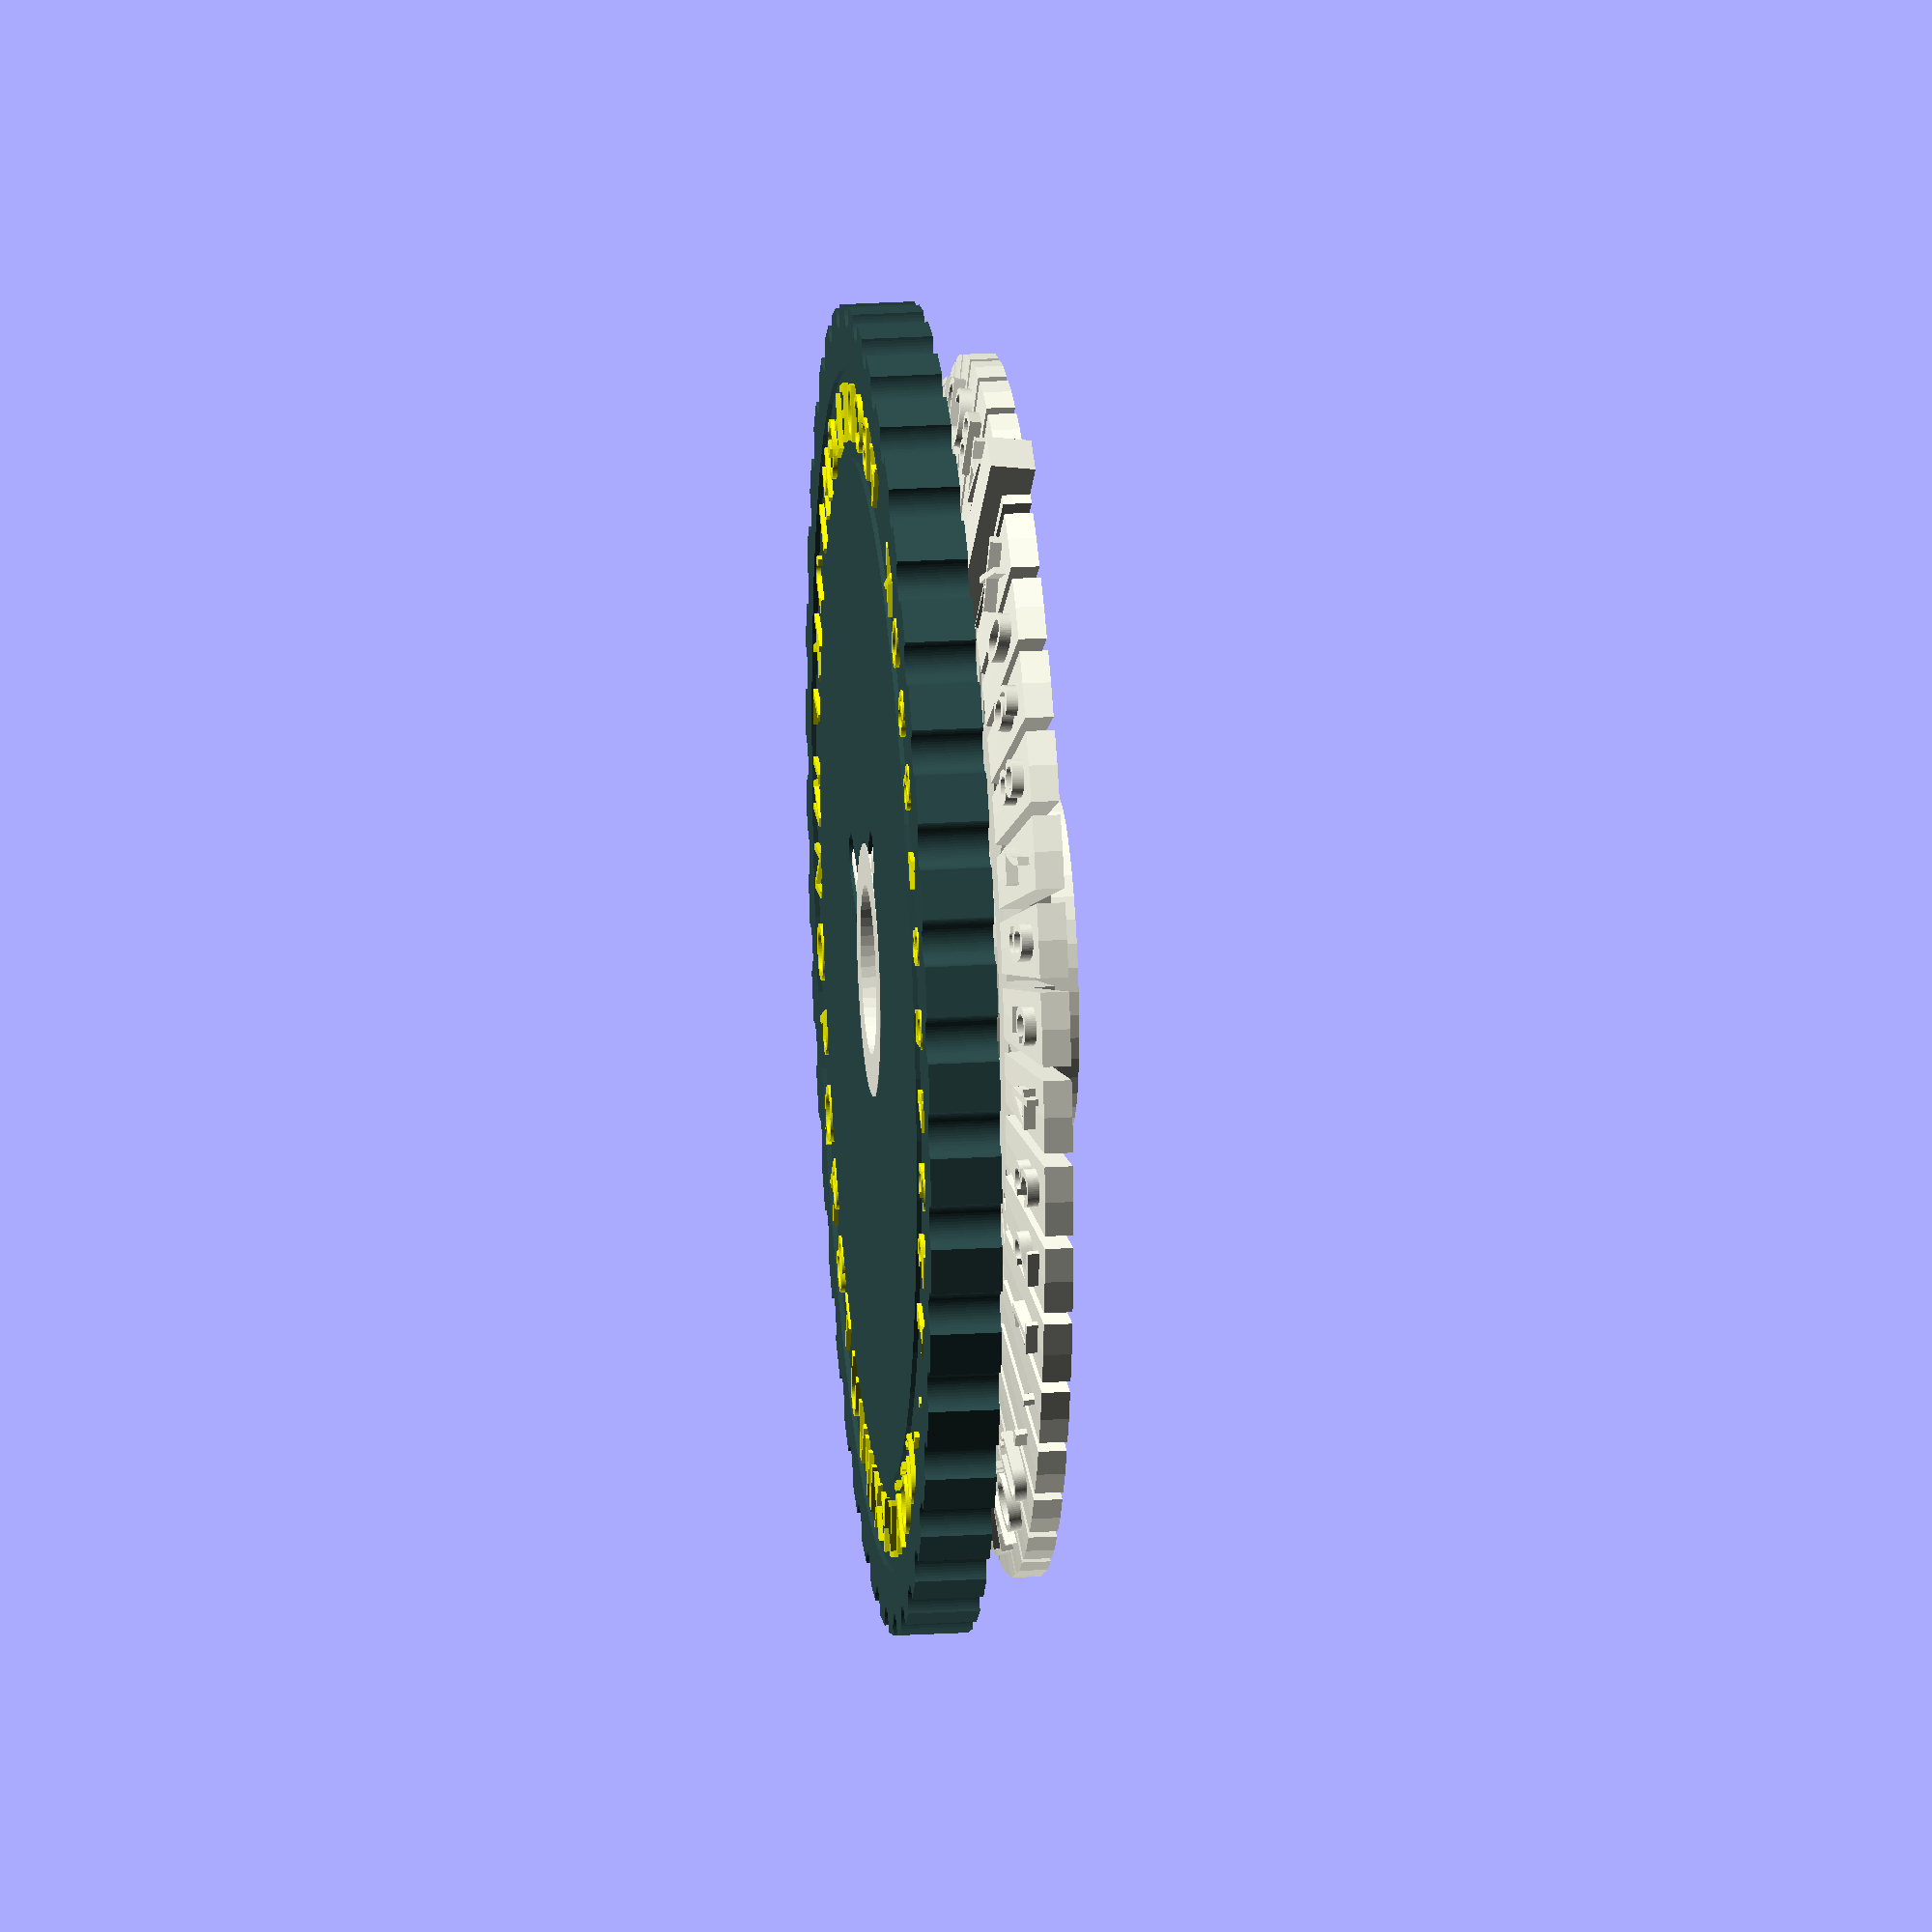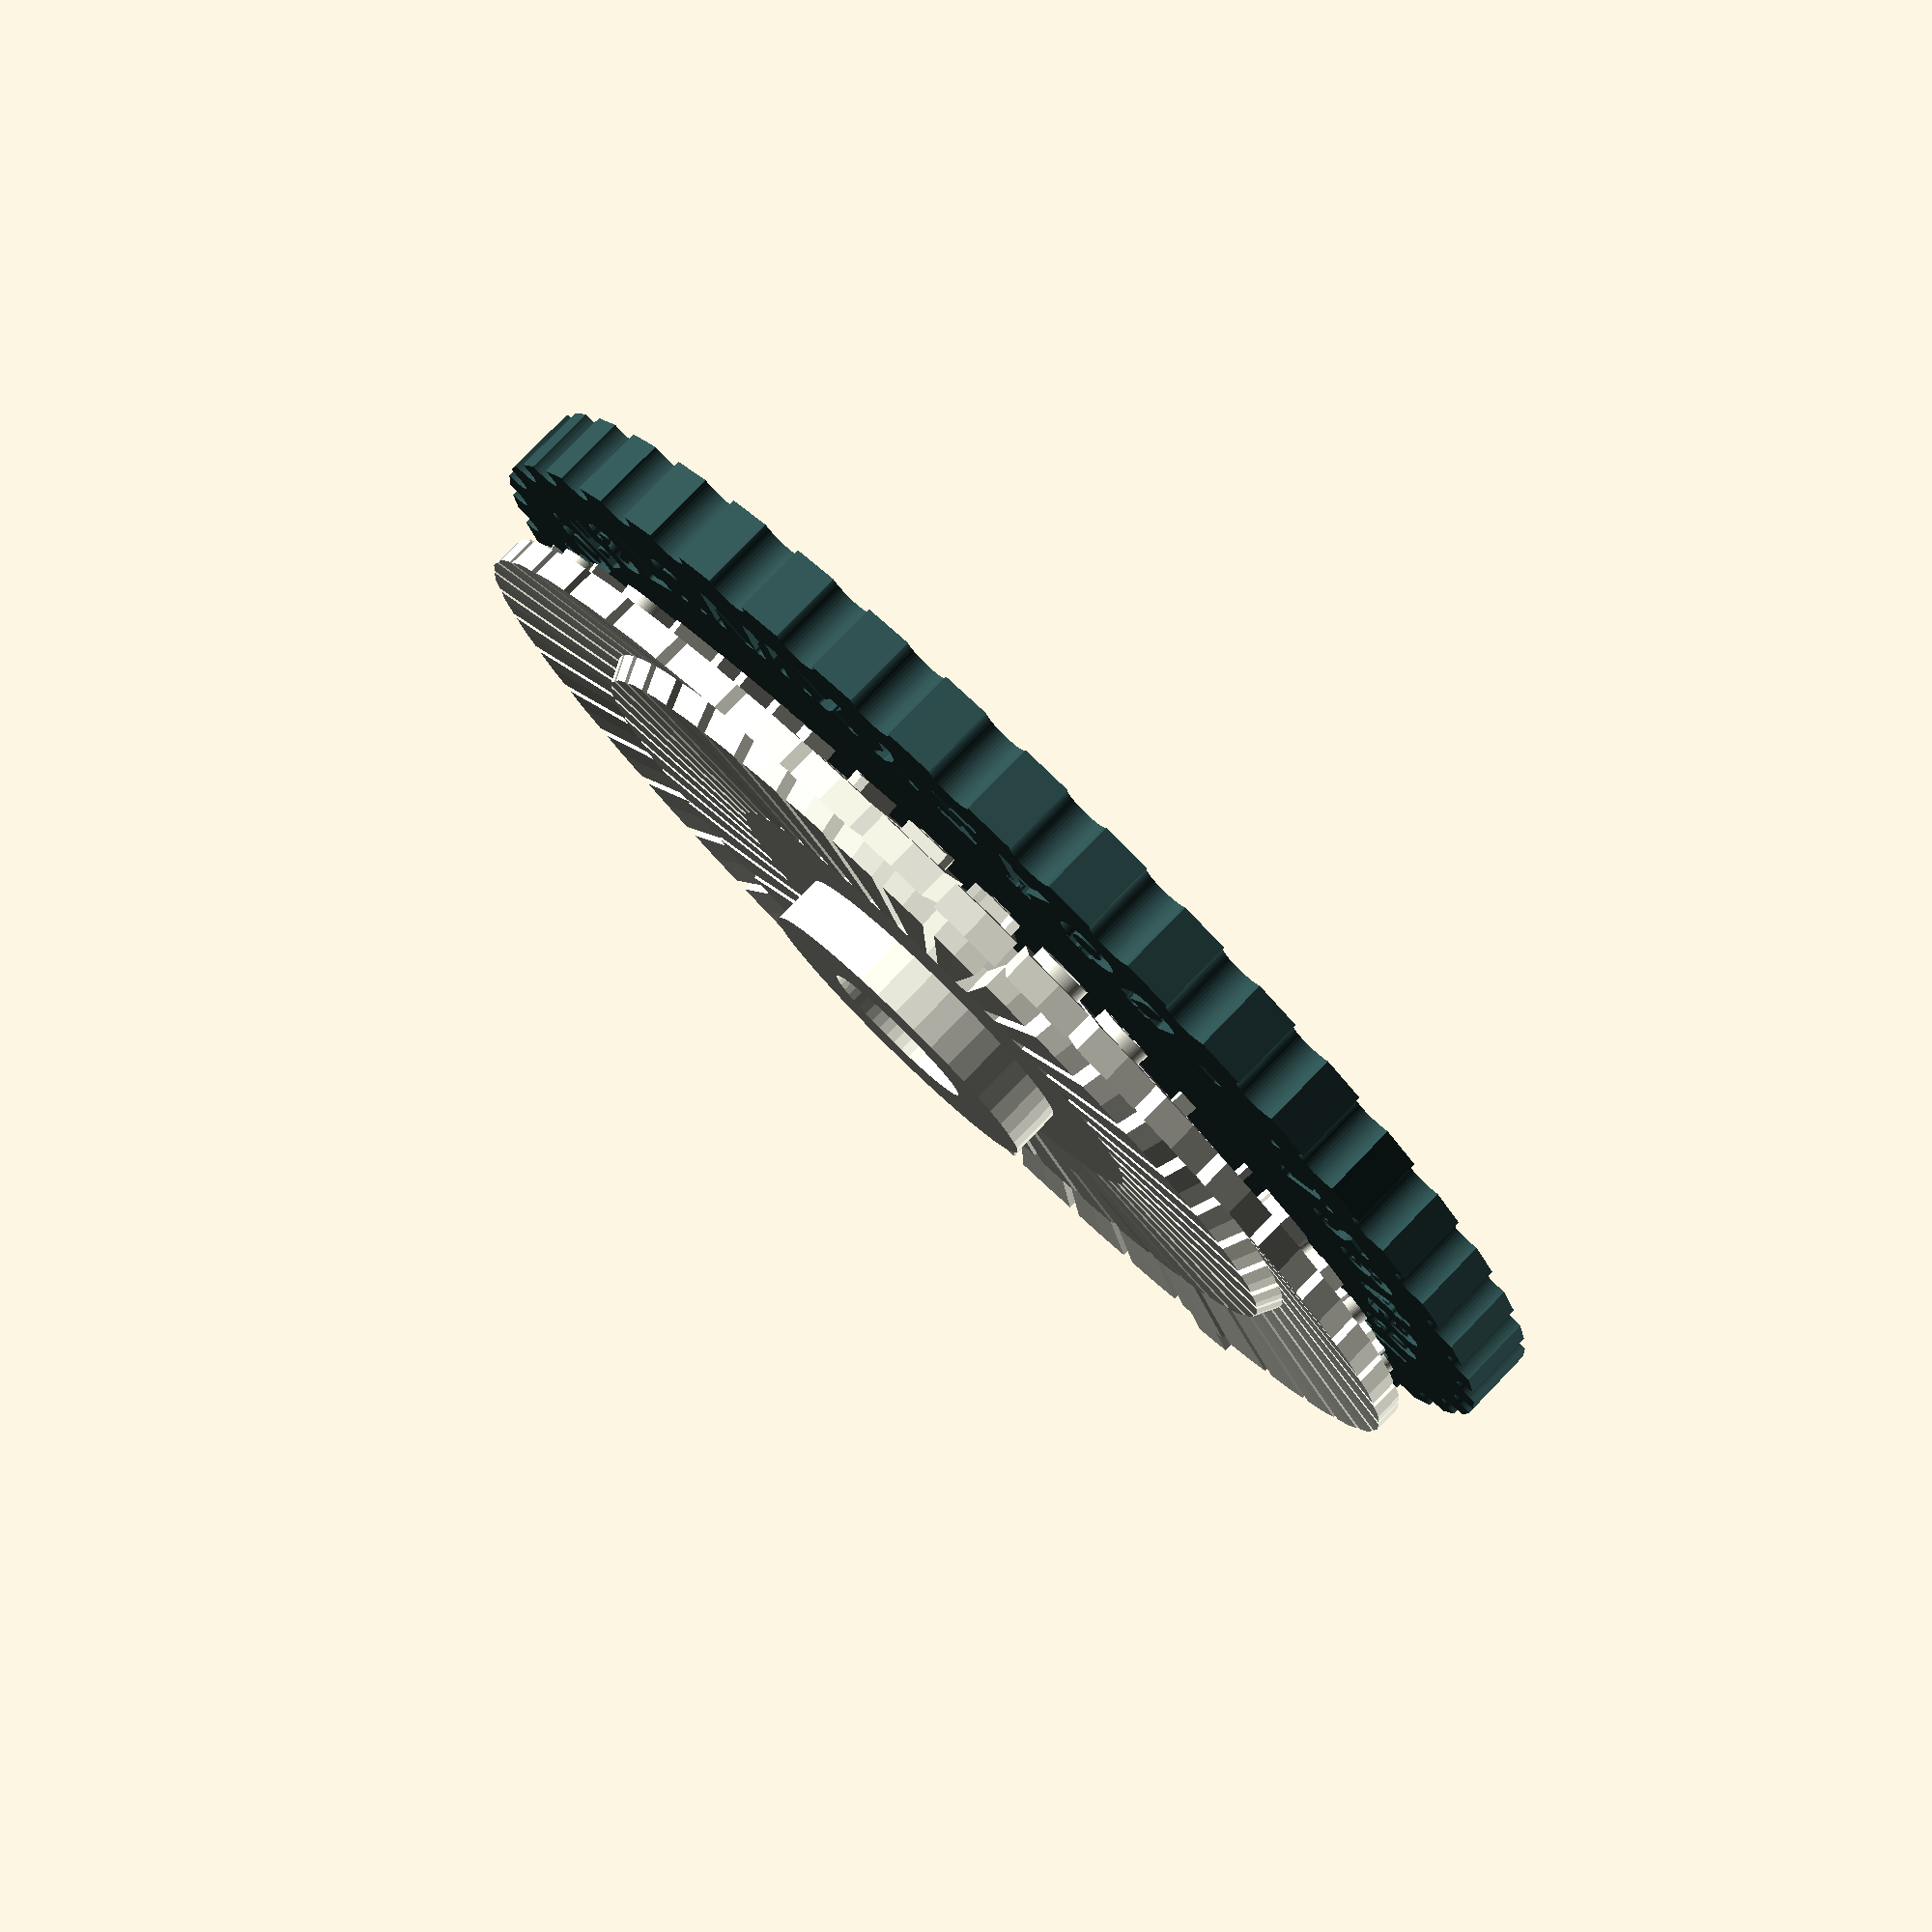
<openscad>
//pressing carousel for DYMO label tabe

/*maybe it come in handy to calculate the deflection of the tongues (beams)
 starting point: https://mechanicalc.com/reference/beam-deflection-tables
  
  Deflection: δ = -(Fx²/6EI)*(3L-x), δmax=FL³/3EI @x=L
  Slope: Θ = -(Fx / 2EI)*(2L-x), Θmax = (FL² / 2EI) @x=L
  
  L,x: length, position [m]
  F: Force at l [N]
  E: youngs modulus [Pa]
  I: Moment of Inertia [m^4]
  
  Isquare= w*h³/12 |square([w,h]) (deflection in around y)
  
*/

/*
  About symbols and fonts
  for portability you should use the fonts embedded with openSCAD (LiberationSans,..Mono,..Serif, see Help->Fontlist)
  you can use some Unicode Characters as well by either copying them from a website or using the codes like \u263A (Smiley hex)
  e.g. https://www.vertex42.com/ExcelTips/unicode-symbols.html
  Attention! most of them will not work
*/

/* [Parameters] */
$fn=50;
//charset
chars = "ABCDEFGHIJKLMNOPQRSTUVWXYZÄÖÜ-.1234567890X";
//general spacing between all parts
spcng=0.2; //spacing between parts

/* [Emboss] */
//textheight above baseline
txtSize=2.5; 
//X-Y spacing between positive and negative
embXYSpcng=0.15; 
//Z spacing between positive and negative
embZSpcng=0.15; 
//embossing height
embHght=0.5; 

/* [Top Disc] */
// render a label with the characterset
rndrTopLabel=true;
//outer Dia of top disc (negative)
topDscDia=55.9; 
//Thickness of top disc
topDscThck=3;
//Center bore diameter of top disc
topCntrDia=10.8;
//Diameter of the detends
dtntDia=2;

/* [Bottom Disc] */
//outer Dia 
botDscDia=51.3; 
//thickness
botDscThck=1.2;  
//zOffset of tongues from bottom
botZOffset=2.15; 
//Diameter of the chars baseline
bsLneDia=49.2; 
//width of the slots between tongs
sltWdth=0.6; 

//Diameter of nonslotted part
sltCntrDia=22; 
//Diameter of center cylinder
botCntrDia=13.95;
//Total height of center cylinder
botCntrHght=5.2; 
//Diameter of the center bore
cntrBore=7.1; 

/* [show] */
showTopDsc = true;
showBotDsc = true;

/* [Tune] */
//apply a sectionCut 
showSection= false;
//select char to cut, 0: anvil
wheelRot=0;
//tilt the wheels to have the tip of tongue lay flat
wheelTilt= false;
showCharInTopDsc=false;

/* [Hidden] */
charTilt=8.9;
fudge=0.1;
//guide dimensions
gdWdth=2;
//a polygon to revolute into the disc shape
charCount=len(chars); 
dscPoly=[[botCntrDia/2-fudge,2.15],[sltCntrDia/2,2.15],[37.6/2,2],[38.6/2,3],[botDscDia/2,2], //bottom face
         [botDscDia/2,2+botDscThck],[38.6/2-0.5,3+botDscThck],[37.6/2-0.5,2+botDscThck],[sltCntrDia/2,2.15+botDscThck],[botCntrDia/2-fudge,2.15+botDscThck]];
tngAng=360/(charCount+1); //angle of one tongue

lngGuide=botCntrDia+3.3;
shrtGuide=botCntrDia;
sectZRot = wheelRot ? wheelRot*tngAng : 0;
sectYTilt = wheelTilt ? -charTilt : 0;

if (showTopDsc){
  rotate([0,sectYTilt,0]) difference(){
    rotate(sectZRot) topDsc();
    if (showSection) color("darkred")
      translate([0,-(topDscDia/2+fudge)/2,botCntrHght+topDscThck/2]) 
        cube([topDscDia+fudge,topDscDia/2+fudge,topDscThck+fudge],true);
    }
}
if (showBotDsc) 
  rotate([0,sectYTilt,0]) difference(){
    rotate(sectZRot) botDsc();
    if (showSection) color("darkred")
        translate([0,-(botDscDia/2+fudge)/2,(botCntrHght+topDscThck)/2]) 
          cube([botDscDia+fudge,botDscDia/2+fudge,botCntrHght+topDscThck+fudge],true);
    }
//tuning: show the chars as if they where pressed into the top disc    
if (showCharInTopDsc)
  rotate([0,sectYTilt,0]) difference(){
    color("ivory") for (i=[0:len(chars)-1])
      rotate(tngAng*i+tngAng+sectZRot) translate([bsLneDia/2,0,botCntrHght]) 
        rotate([0,0,90]) linear_extrude(embHght,convexity=3) 
          text(chars[i],size=txtSize, halign="center");
    if (showSection) color("darkred")
      translate([0,-(topDscDia/2+fudge)/2,botCntrHght+topDscThck/2]) 
        cube([topDscDia+fudge,topDscDia/2+fudge,topDscThck+fudge],true);
  }

//debug tongue cross section
*polygon(dscPoly);

module topDsc(){
  lblThck=0.2;
  //top disc with negatives
  color("darkSlateGrey") translate([0,0,botCntrHght]) 
    difference(){
      linear_extrude(topDscThck,convexity=3)
        difference(){ //2D difference
          circle(d=topDscDia,$fn=charCount+1);
          //center
          circle(d=topCntrDia);
          //detents
          for (ang=[0:tngAng:360-tngAng]) 
            rotate(ang) translate([topDscDia/2,0,0]) circle(d=dtntDia);
          //guides
          hull() for (ix=[0,1])
            translate([ix*(shrtGuide-gdWdth)/2,0])
              circle(d=gdWdth+spcng);
          hull() for (iy=[0,1])
            translate([0,iy*(lngGuide-gdWdth)/2])
              circle(d=gdWdth+spcng);
        }
      //groove for labels
      if (rndrTopLabel)
        rotate_extrude() translate([bsLneDia/2-txtSize*1.25,topDscThck-lblThck,0]) 
          square([txtSize*1.5,lblThck+fudge]);
      //chars
      for (i=[0:len(chars)-1])
        rotate(tngAng*i+tngAng) translate([bsLneDia/2,0,-fudge]) 
          rotate([0,0,90]) linear_extrude(embHght+embZSpcng+fudge) 
            offset(embXYSpcng) text(chars[i],size=txtSize, halign="center");
    }
    //labels
    color("yellow") if (rndrTopLabel)
      for (i=[0:len(chars)-1])
        rotate(tngAng*i+tngAng) translate([bsLneDia/2,0,topDscThck+5]) 
          rotate([0,0,90]) linear_extrude(lblThck) 
            text(chars[i],size=txtSize, halign="center");
}

module botDsc(){
  //disc with tongues and positives
  
  //center dome
  color("ivory") rotate(-tngAng/2) linear_extrude(botCntrHght) difference(){
    circle(d=botCntrDia,$fn=charCount+1);
    circle(d=cntrBore);
  }
  //guides in topDsc
  color("ivory") translate([0,0,botCntrHght]) rotate(-tngAng/2) difference(){
    union(){
      cylinder(d=topCntrDia-fudge*2,h=topDscThck,$fn=charCount+1);  
      //guide bars
      //short
      rotate(tngAng/2){
        hull() for (ix=[0,1])
          translate([ix*(botCntrDia-gdWdth)/2,0,0]){
            cylinder(d=gdWdth,h=topDscThck-gdWdth/2);
            translate([0,0,topDscThck-gdWdth/2]) sphere(d=gdWdth);
          }
        //long
        hull() for (iy=[0,1])
          translate([0,iy*(lngGuide-gdWdth)/2,0]){
            translate([0,0,-(botCntrHght-botZOffset)]) 
              cylinder(d=gdWdth,h=topDscThck-gdWdth/2+(botCntrHght-botZOffset));
            translate([0,0,topDscThck-gdWdth/2]) sphere(d=gdWdth);
          }
        }
      }
      translate([0,0,-botCntrHght-fudge/2]) cylinder(d=cntrBore,h=topDscThck+botCntrHght+fudge);
    }
  
  //pressing disc
  color("ivory") rotate(-tngAng/2) difference(){
    rotate_extrude($fn=charCount+1) polygon(dscPoly);
    //slots
     for (ang=[0:tngAng:360-tngAng]){
      sltLngth=(ang<tngAng*2) ? (botDscDia-sltCntrDia)/2-3 : (botDscDia-sltCntrDia)/2;
      sltOffset = (ang<tngAng*2) ? 3 : 0;
      rotate(ang) translate([(sltCntrDia+sltLngth+fudge)/2+sltOffset,0,botCntrHght/2]) 
        cube([sltLngth+fudge,sltWdth,botCntrHght-fudge],true);
    }
  }
  //anvil
  color("ivory") translate([botDscDia/2+1.4,0,3]) 
    rotate([0,charTilt,0]) translate([-8.3,-1,-botDscThck]) 
      cube([8.3,2,botDscThck+0.7]);
  //chars
  color("ivory") for (i=[0:len(chars)-1])
    rotate(tngAng*i+tngAng) translate([bsLneDia/2,0,3.4-0.2]) // z-Offset to connect chars to tongue tipp securely
      rotate([charTilt,0,90]) 
        linear_extrude(embHght+0.14, convexity=3) //compensate for z-Offset of chars
          text(chars[i],size=txtSize, halign="center");
}

*sixteenSegment();
module sixteenSegment(size=2.5, draw=["a1"]){
  //can give in draw a list of segments to draw, if nothing is given all segments are drawn
  /*
        a1  a2
       ---i--- 
      |\h | j/|
     f| \ | / |b
      |  \|/  |
     g1--- ---g2
      |  /|\  |
     e| / | \ |c
      |/k | m\|
       ---l---
       d1   d2
  */
  // https://en.wikipedia.org/wiki/Sixteen-segment_display
  stroke=size/15;
  gap=0.03;
  gap45=gap/(1/2*sqrt(2));
  ovWdth=size/2;
  ovHght=size*0.95; //size correction
  
  //text for size and positioning reference
  *text("8",halign="center",size=2.5);
  
  segments=[["a1",1],["a2",2],["b",3],["c",4],["d1",5],["d2",6],["e",7],["f",8],["g1",9],["g2",10],["h",11], ["i",12],["j",13], ["k",14], ["l",15],["m",16]];
  segType= ["h", "h", "v","v","h", "h", "v","v","h", "h", "dd","v","du","du","v","dd"]; //h,v,dd,du (diagonal down, up)
  segPos=[
          [-ovWdth/4,ovHght],//a1
          [ovWdth/4,ovHght],//a2
          [ovWdth/2,ovHght*3/4], //b
          [ovWdth/2,ovHght/4], //c
          [-ovWdth/4,0],//d1
          [ovWdth/4,0],//d2
          [-ovWdth/2,ovHght/4], //e
          [-ovWdth/2,ovHght*3/4], //f
          [-ovWdth/4,ovHght/2],//g1
          [ovWdth/4,ovHght/2],//g2  
          [-ovWdth/4,ovHght*3/4],//h
          [0,ovHght*3/4],//i  
          [ovWdth/4,ovHght*3/4],//j
          [-ovWdth/4,ovHght/4],//k
          [0,ovHght/4],//l
          [ovWdth/4,ovHght/4],//m
          ];
  
  segID=search(draw,segments);
  echo(segID);
  //draw all segments
  selection= (len(segID)==0) ? [0:len(segments)] :  segID;
  for (i=selection){
    if (segType[i]=="h")
      translate(segPos[i]) horizontal();
    if (segType[i]=="v")
      translate(segPos[i]) vertical();
    if (segType[i]=="du")
      translate(segPos[i]) diagonal(true);
    if (segType[i]=="dd")
      translate(segPos[i]) diagonal(false);
  }
  /*
  else if (segType[segID]=="h")
    translate(segPos[i]) horizontal();
  else if (segType[segID]=="v")
    translate(segPos[i]) vertical();
  else if (segType[segID]=="du")
    translate(segPos[i]) diagonal(true);
  else if (segType[segID]=="dd")
    translate(segPos[i]) diagonal(false);
  */
  module vertical(){
    hull() for (iy=[-1,1])
      translate([0,iy*(ovHght/2-stroke-gap45)/2]) cylinder(d=stroke, $fn=4);
  }
  module horizontal(){
    hull() for (ix=[-1,1])
      translate([ix*(ovWdth/2-stroke-gap45)/2,0]) cylinder(d=stroke, $fn=4);
  }
  
  module diagonal(isUp=true){
    poly=[
          [-(ovWdth-stroke)/2+gap,(ovHght-stroke)/2-gap],
          [-stroke/2-gap,stroke*2+gap],
          [-stroke/2-gap,stroke/2+gap],
          [-(ovWdth-stroke)/2+gap,ovHght/2-stroke*2-gap]
    ];
    im = isUp ? [1,0,0] : [0,0,0] ;
    mirror(im) translate([ovWdth/4,-ovHght/4]) polygon(poly);
  }
}




</openscad>
<views>
elev=154.8 azim=102.4 roll=95.4 proj=o view=solid
elev=98.8 azim=311.7 roll=315.8 proj=p view=wireframe
</views>
